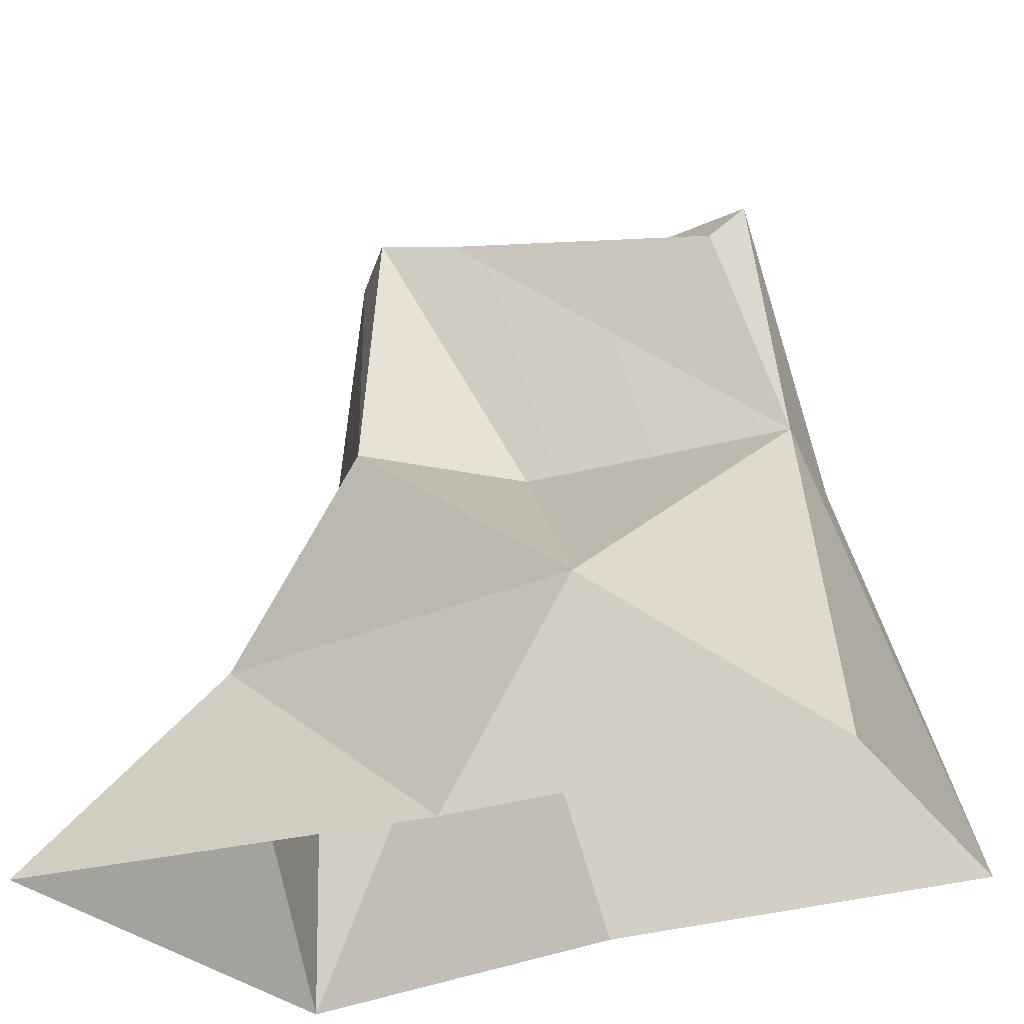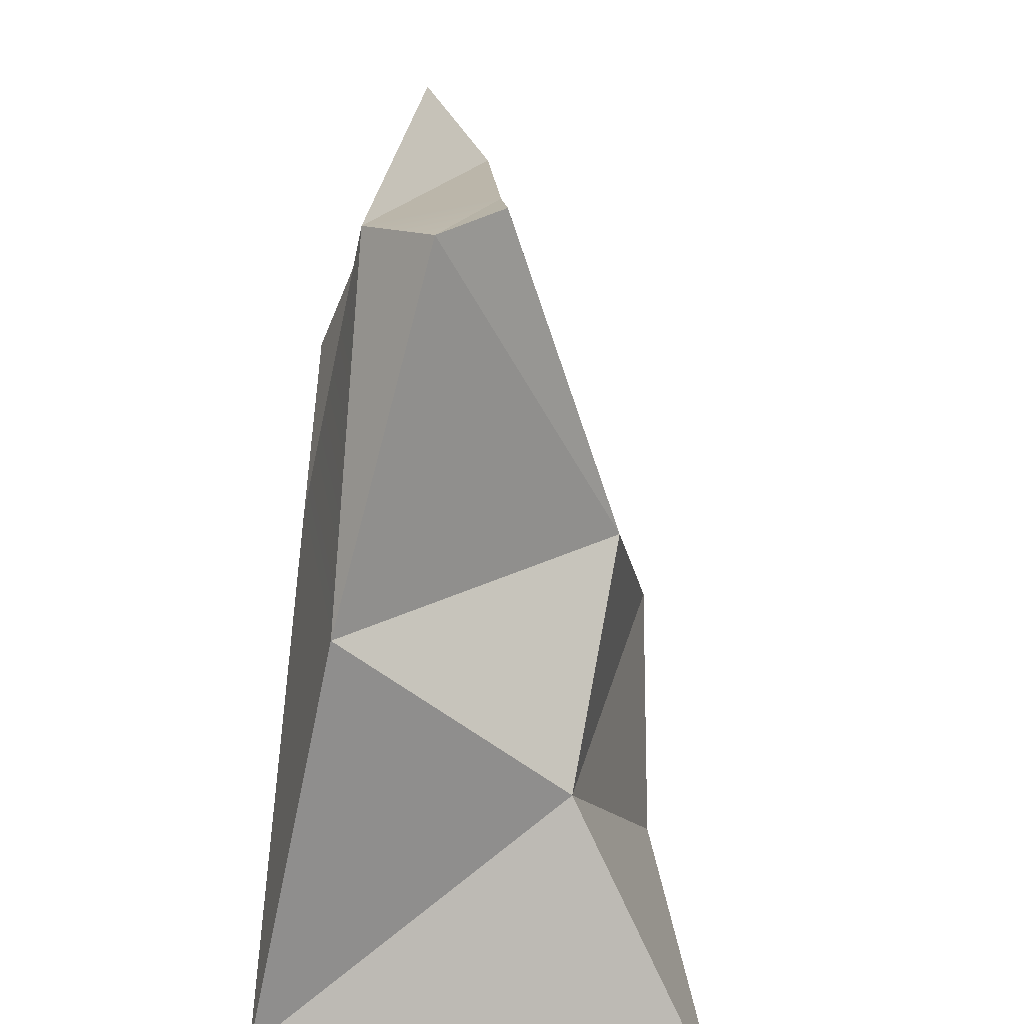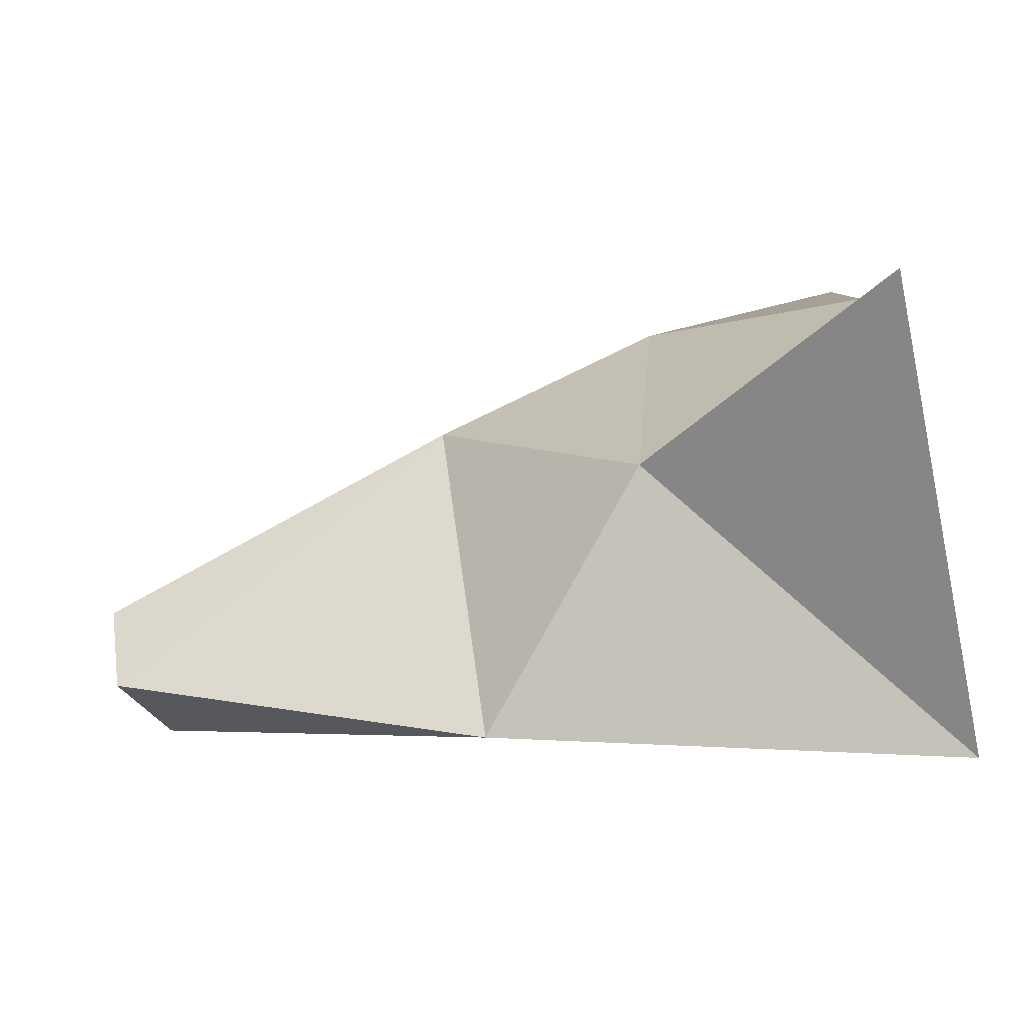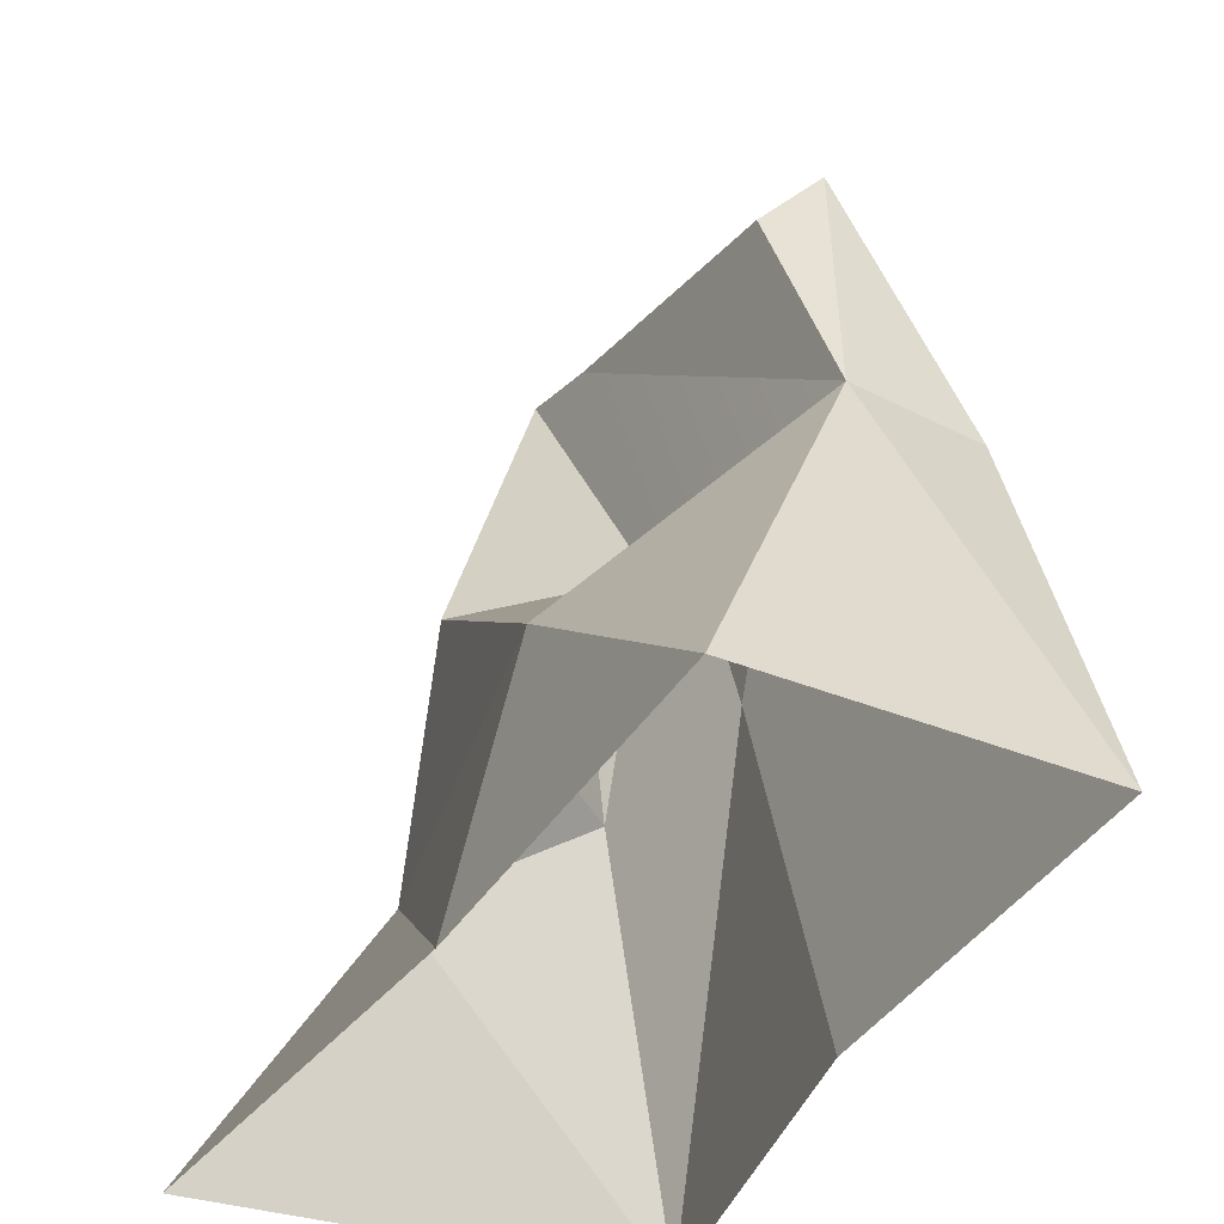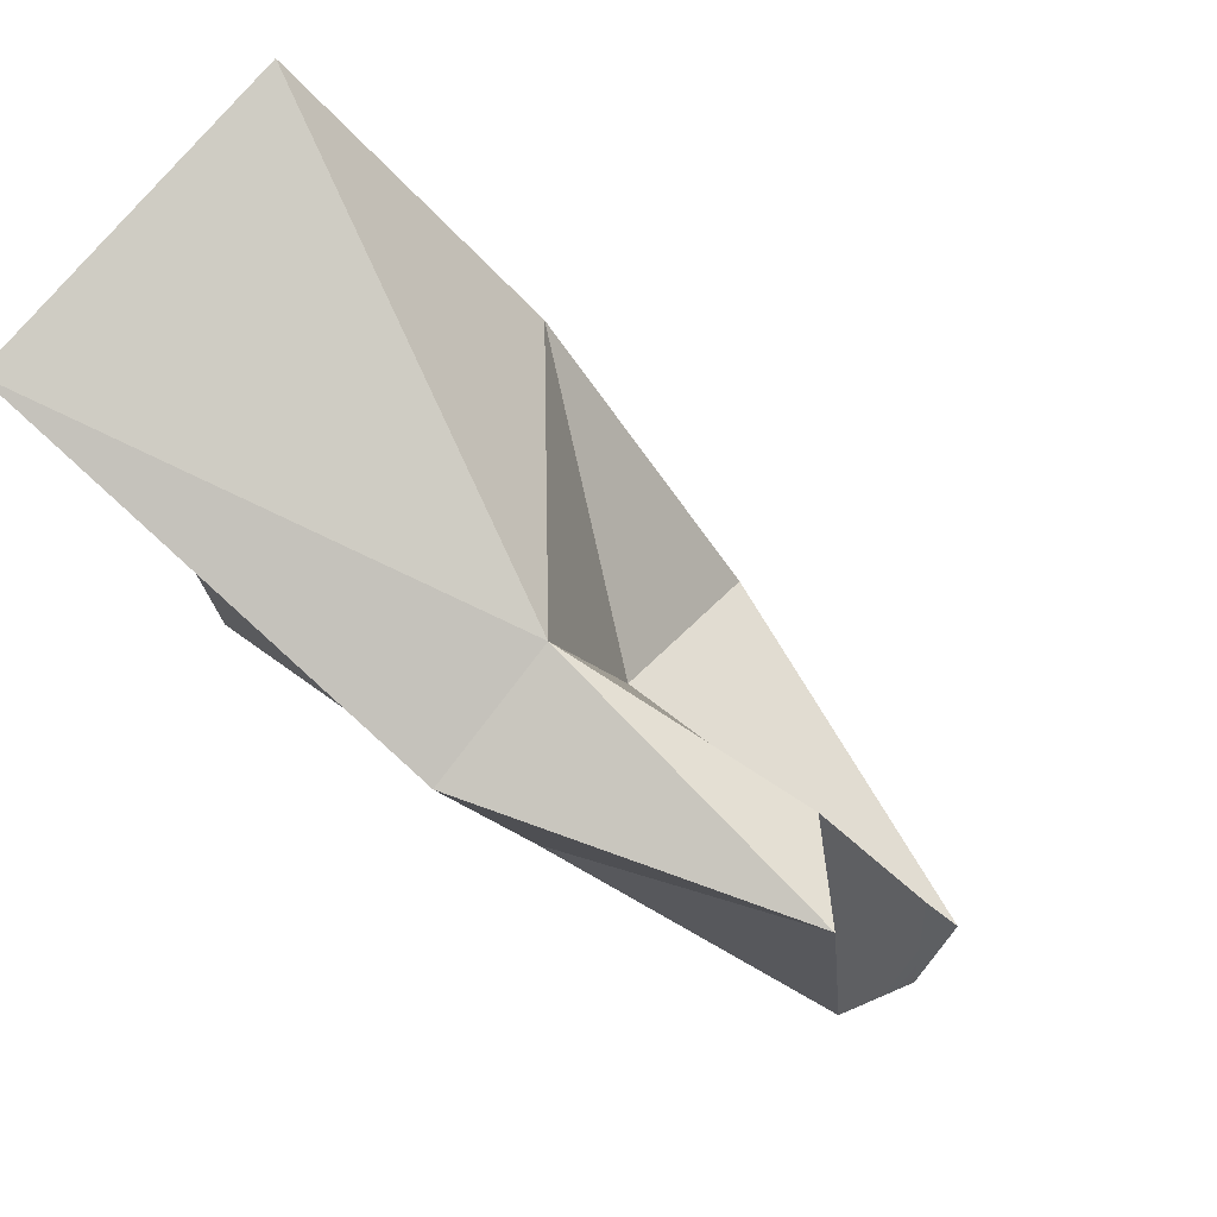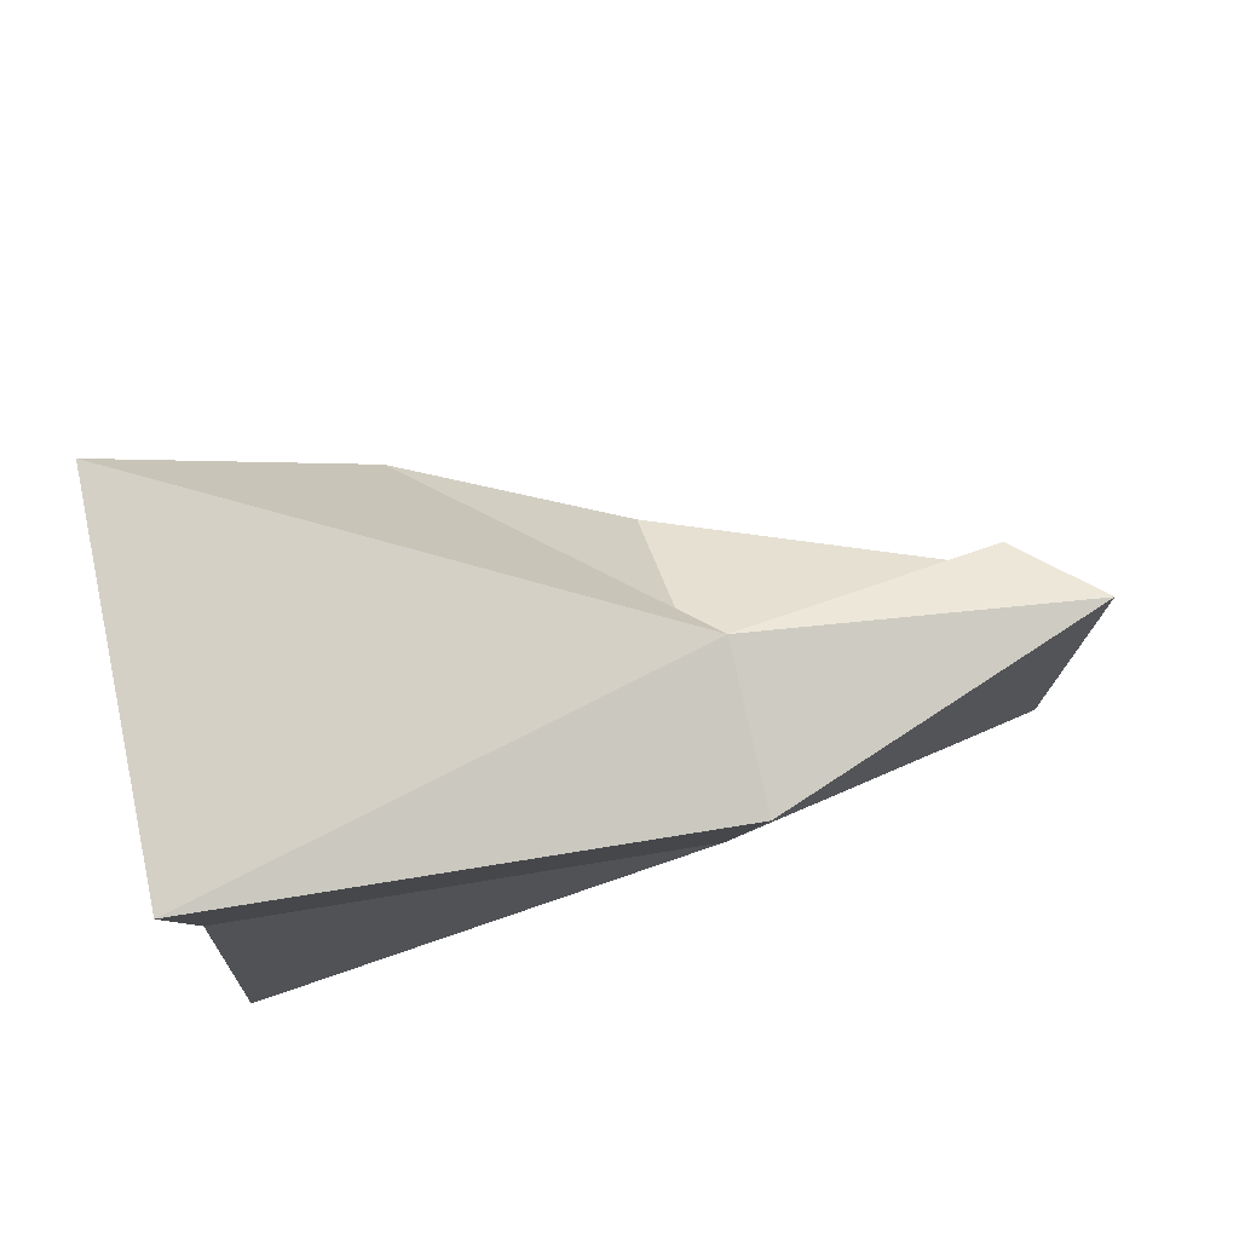
<metadata>
{"format":"obj","ext":"obj","renderer":"f3d","projection":"perspective","resolution":1024,"background":"white","views":[{"elev":-31.1,"azim":-49.8,"up":"+Y"},{"elev":28.7,"azim":-165.8,"up":"+Y"},{"elev":-68.3,"azim":-78.3,"up":"+Z"},{"elev":-41.5,"azim":-14.1,"up":"+Y"},{"elev":67.2,"azim":133.0,"up":"+Z"},{"elev":67.8,"azim":78.5,"up":"+Z"}]}
</metadata>
<code>
v -1.121 2.286 1.697
v -1.359 4.552 -0.9709
v 0.3852 4.709 -0.1142
v 1.647 2.913e-07 -4.242
v 0.8279 4.538 -3.597
v -1.311 2.596 -2.777
v 0.3852 4.709 -0.1142
v -0.3828 8.212 -1.667
v -0.09798 7.95 -0.8105
v 1.36 4.709 2.661
v 0.8279 4.538 -3.597
v 0.9904 7.944 -1.778
v 0.102 8.188 -2.402
v 1.647 2.913e-07 -4.242
v -1.311 2.596 -2.777
v -3.058 2.913e-07 -3.828
v -1.311 2.596 -2.777
v 0.8279 4.538 -3.597
v -1.359 4.552 -0.9709
v -1.359 4.552 -0.9709
v 0.8279 4.538 -3.597
v 0.102 8.188 -2.402
v 1.973 2.913e-07 -0.3444
v 2.794 4.769 2.158
v 1.709 4.769 -1.719
v 3.058 2.913e-07 3.532
v 0.3852 4.709 -0.1142
v 1.36 4.709 2.661
v -1.121 2.286 1.697
v 1.709 4.769 -1.719
v 1.482 7.944 2.175
v 0.9904 7.944 -1.778
v 0.9904 7.944 -1.778
v 0.8119 7.179 2.15
v -0.09798 7.95 -0.8105
v 0.102 8.188 -2.402
v 1.36 4.709 2.661
v 1.482 7.944 2.175
v 2.794 4.769 2.158
v 1.36 4.709 2.661
v 3.058 2.913e-07 3.532
v -0.4104 2.913e-07 4.242
v -1.311 2.596 -2.777
v -1.496 2.913e-07 0.3654
v -3.058 2.913e-07 -3.828
v -1.121 2.286 1.697
v -0.4104 2.913e-07 4.242
v -1.496 2.913e-07 0.3654
v 1.647 2.913e-07 -4.242
v 1.709 4.769 -1.719
v 0.8279 4.538 -3.597
v 0.9904 7.944 -1.778
v -1.359 4.552 -0.9709
v -1.121 2.286 1.697
v -1.311 2.596 -2.777
v -0.3828 8.212 -1.667
v 0.3852 4.709 -0.1142
v -1.359 4.552 -0.9709
v -1.359 4.552 -0.9709
v 0.102 8.188 -2.402
v -0.3828 8.212 -1.667
v 1.482 7.944 2.175
v 1.709 4.769 -1.719
v 2.794 4.769 2.158
v 1.36 4.709 2.661
v -0.09798 7.95 -0.8105
v 0.8119 7.179 2.15
v 0.8119 7.179 2.15
v 0.9904 7.944 -1.778
v 1.482 7.944 2.175
v 1.482 7.944 2.175
v 1.36 4.709 2.661
v 0.8119 7.179 2.15
v 3.058 2.913e-07 3.532
v 1.36 4.709 2.661
v 2.794 4.769 2.158
v -1.496 2.913e-07 0.3654
v -1.311 2.596 -2.777
v -1.121 2.286 1.697
v -0.4104 2.913e-07 4.242
v -1.121 2.286 1.697
v 1.36 4.709 2.661
v 0.102 8.188 -2.402
v -0.09798 7.95 -0.8105
v -0.3828 8.212 -1.667
v 1.709 4.769 -1.719
v 1.647 2.913e-07 -4.242
v 1.973 2.913e-07 -0.3444
g Rock_10
f 3 2 1
f 6 5 4
f 9 8 7
f 7 10 9
f 13 12 11
f 16 15 14
f 19 18 17
f 22 21 20
f 25 24 23
f 26 23 24
f 29 28 27
f 32 31 30
f 35 34 33
f 35 33 36
f 39 38 37
f 42 41 40
f 45 44 43
f 48 47 46
f 51 50 49
f 50 51 52
f 55 54 53
f 58 57 56
f 61 60 59
f 64 63 62
f 67 66 65
f 70 69 68
f 73 72 71
f 76 75 74
f 79 78 77
f 82 81 80
f 85 84 83
f 88 87 86

</code>
